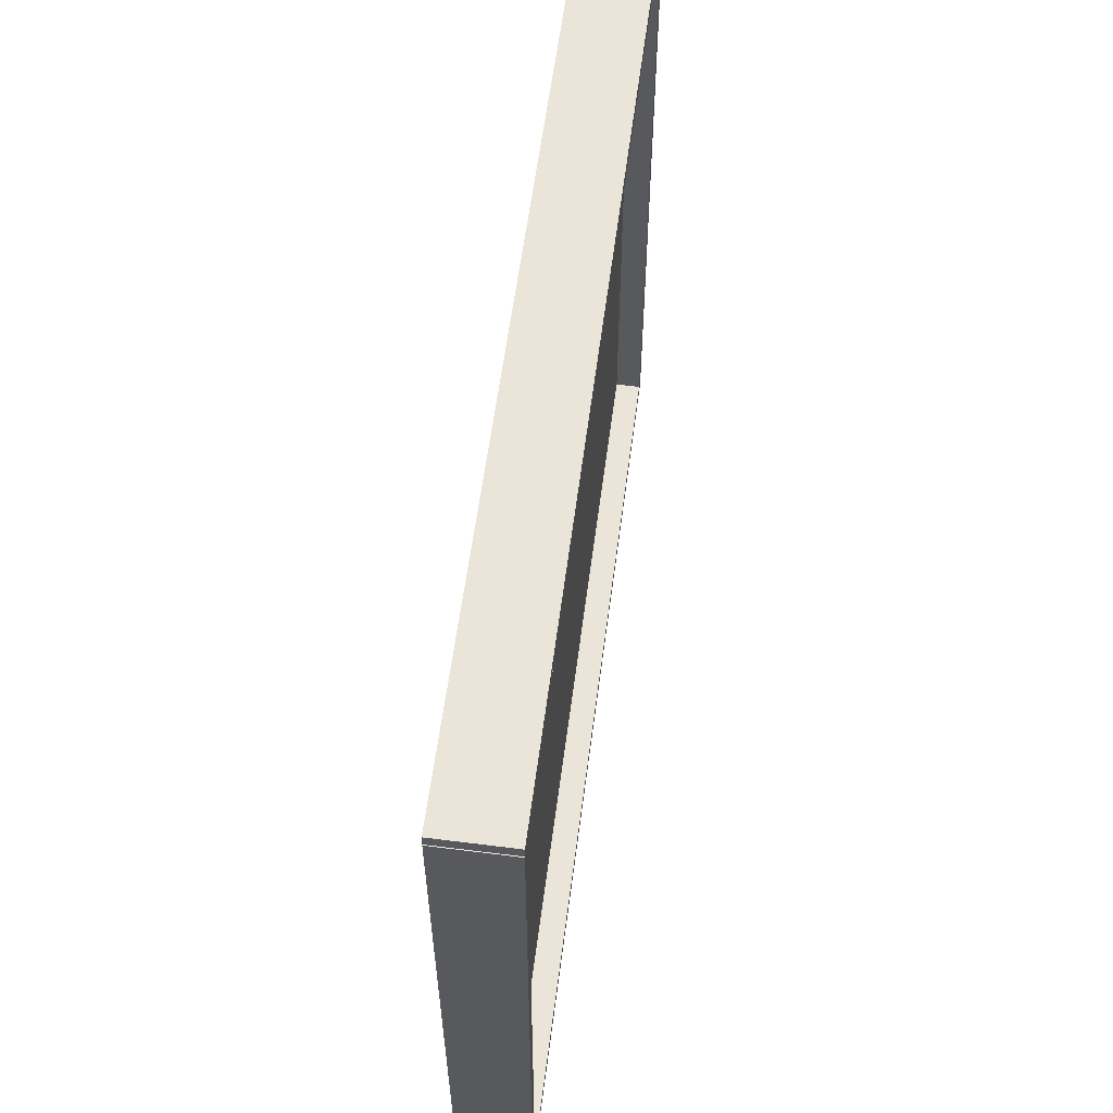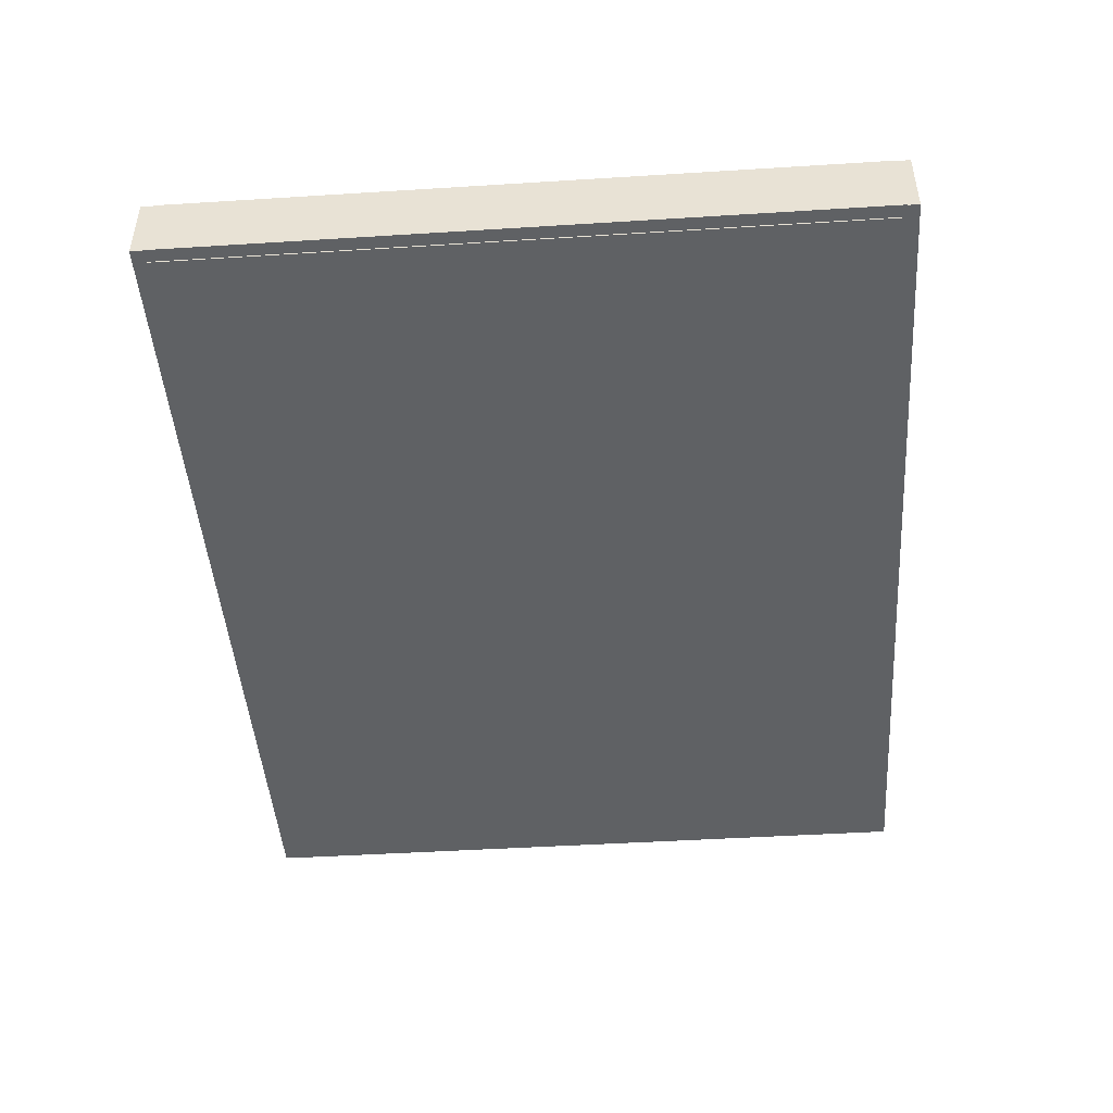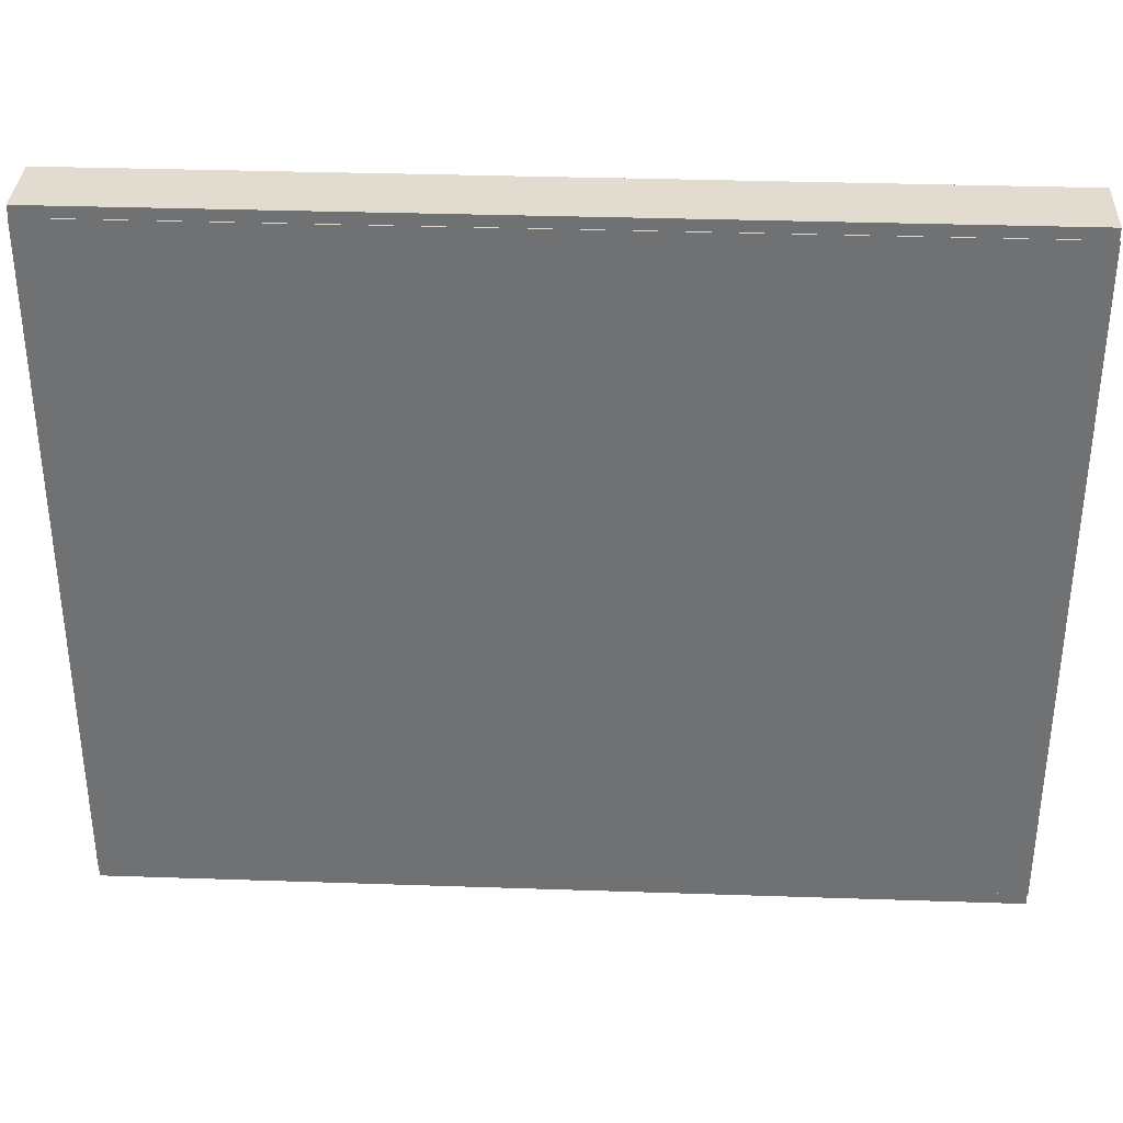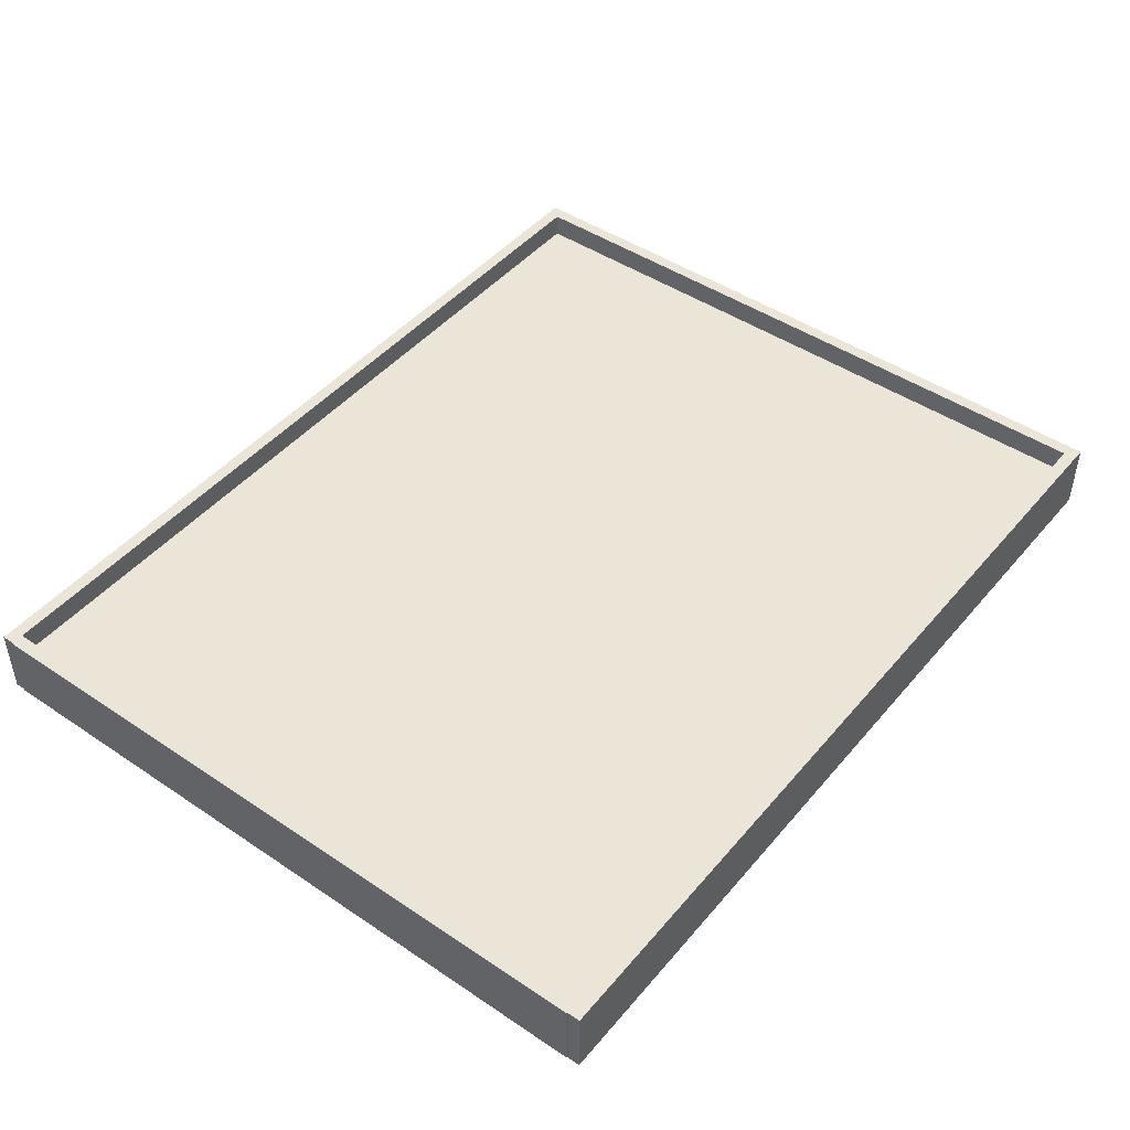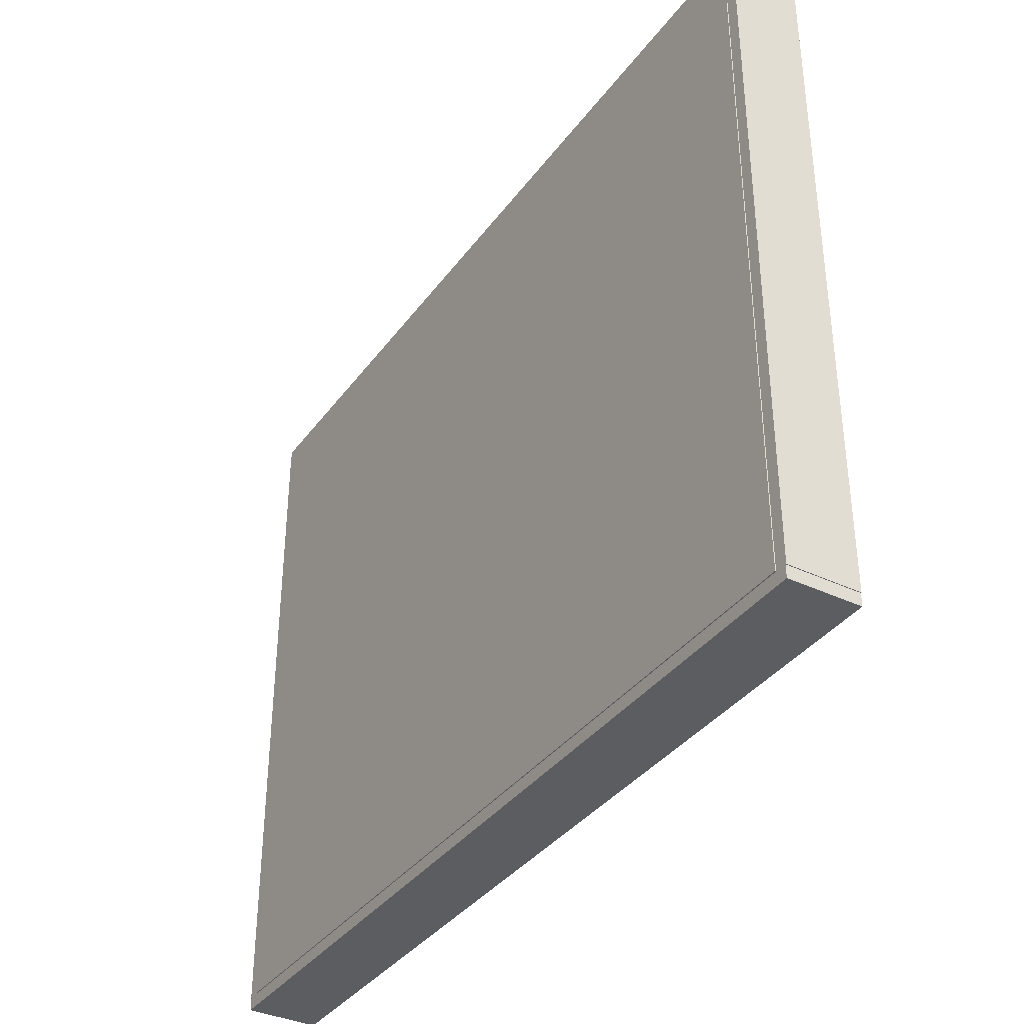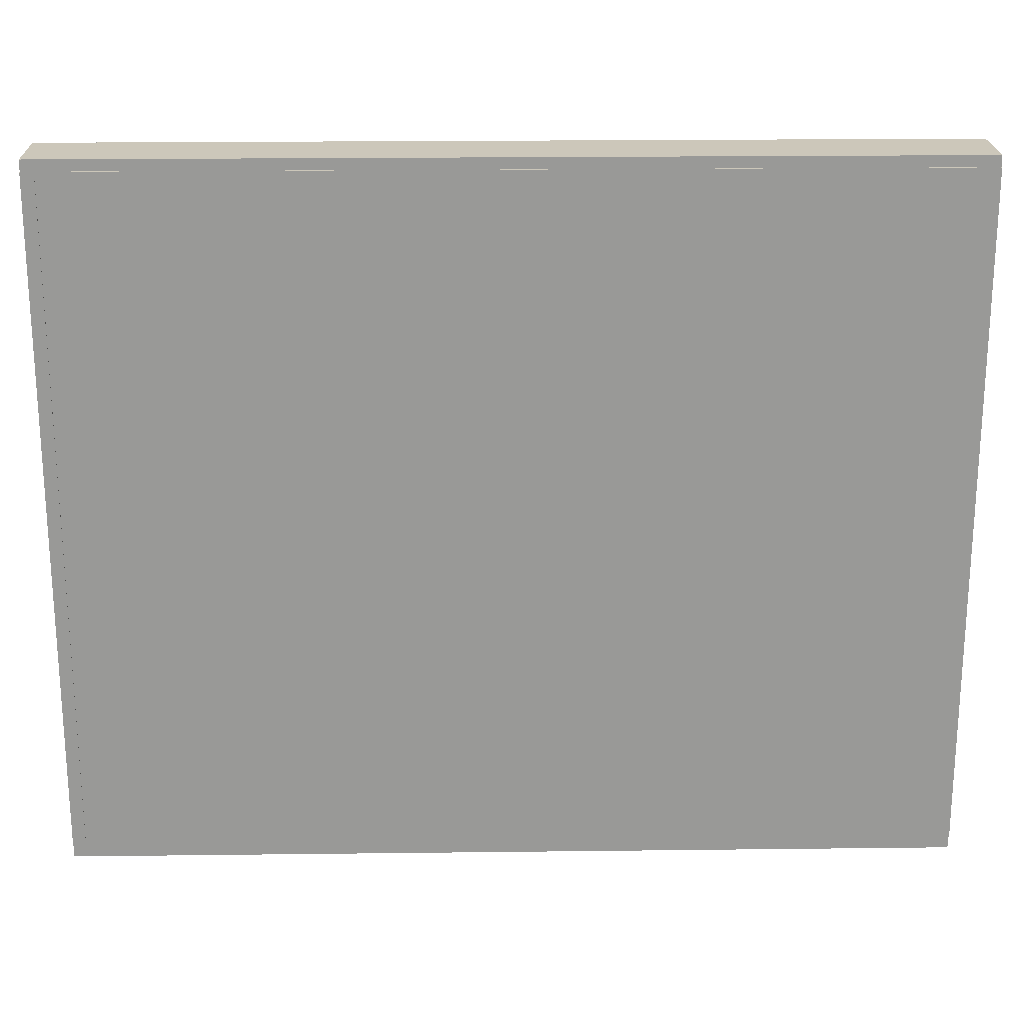
<metadata>
{"format":"obj","ext":"obj","renderer":"f3d","projection":"perspective","resolution":1024,"background":"white","views":[{"elev":59.2,"azim":97.4,"up":"+Z"},{"elev":-46.2,"azim":-85.9,"up":"+Y"},{"elev":34.5,"azim":2.6,"up":"+Z"},{"elev":46.0,"azim":127.6,"up":"+Y"},{"elev":-36.8,"azim":58.3,"up":"+Z"},{"elev":21.3,"azim":-1.2,"up":"+Z"}]}
</metadata>
<code>
v  6.04 14.1 -75.84
v  6.04 14.1 -93.43
v  28.05 14.1 -93.43
v  28.05 14.1 -75.84
v  6.04 14.43 -75.84
v  28.05 14.43 -75.84
v  28.05 14.43 -93.43
v  6.04 14.43 -93.43
o Box136
g Box136
f 1 2 3 4
f 5 6 7 8
f 1 4 6 5
f 4 3 7 6
f 3 2 8 7
f 2 1 5 8
v  28.34 13.26 -75.89
v  5.712 13.26 -75.89
v  5.712 15.07 -75.89
v  28.34 15.07 -75.89
v  28.34 13.26 -75.56
v  28.34 15.07 -75.56
v  5.712 15.07 -75.56
v  5.712 13.26 -75.56
v  28.34 13.26 -93.77
v  5.712 13.26 -93.77
v  5.712 15.07 -93.77
v  28.34 15.07 -93.77
v  28.34 13.26 -93.44
v  28.34 15.07 -93.44
v  5.712 15.07 -93.44
v  5.712 13.26 -93.44
v  28.03 13.26 -93.45
v  28.03 13.26 -75.86
v  28.03 15.07 -75.86
v  28.03 15.07 -93.45
v  28.36 13.26 -93.45
v  28.36 15.07 -93.45
v  28.36 15.07 -75.86
v  28.36 13.26 -75.86
v  5.701 13.26 -93.45
v  5.701 13.26 -75.86
v  5.701 15.07 -75.86
v  5.701 15.07 -93.45
v  6.034 13.26 -93.45
v  6.034 15.07 -93.45
v  6.034 15.07 -75.86
v  6.034 13.26 -75.86
v  6.04 13.24 -75.84
v  6.04 13.24 -93.43
v  28.05 13.24 -93.43
v  28.05 13.24 -75.84
v  6.04 13.57 -75.84
v  28.05 13.57 -75.84
v  28.05 13.57 -93.43
v  6.04 13.57 -93.43
o Box135
g Box135
f 9 10 11 12
f 13 14 15 16
f 16 15 11 10
f 13 16 10 9
f 14 13 9 12
f 15 14 12 11
f 17 18 19 20
f 21 22 23 24
f 24 23 19 18
f 21 24 18 17
f 22 21 17 20
f 23 22 20 19
f 25 26 27 28
f 29 30 31 32
f 32 31 27 26
f 29 32 26 25
f 30 29 25 28
f 31 30 28 27
f 33 34 35 36
f 37 38 39 40
f 40 39 35 34
f 37 40 34 33
f 38 37 33 36
f 39 38 36 35
f 41 42 43 44
f 45 46 47 48
f 41 44 46 45
f 44 43 47 46
f 43 42 48 47
f 42 41 45 48

</code>
